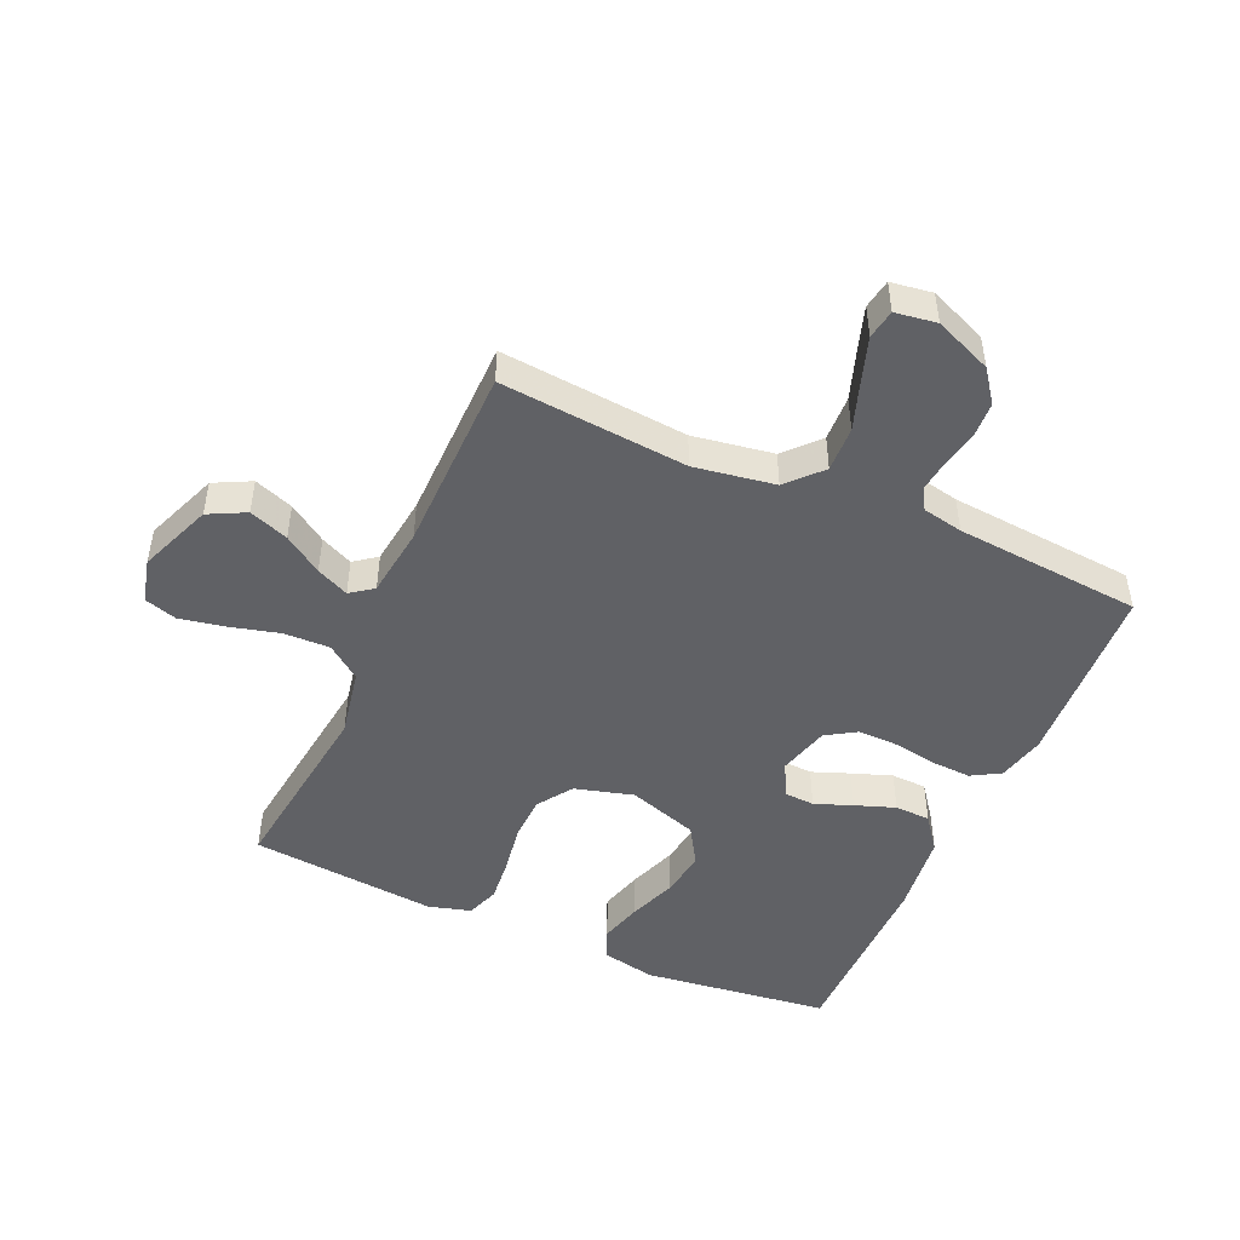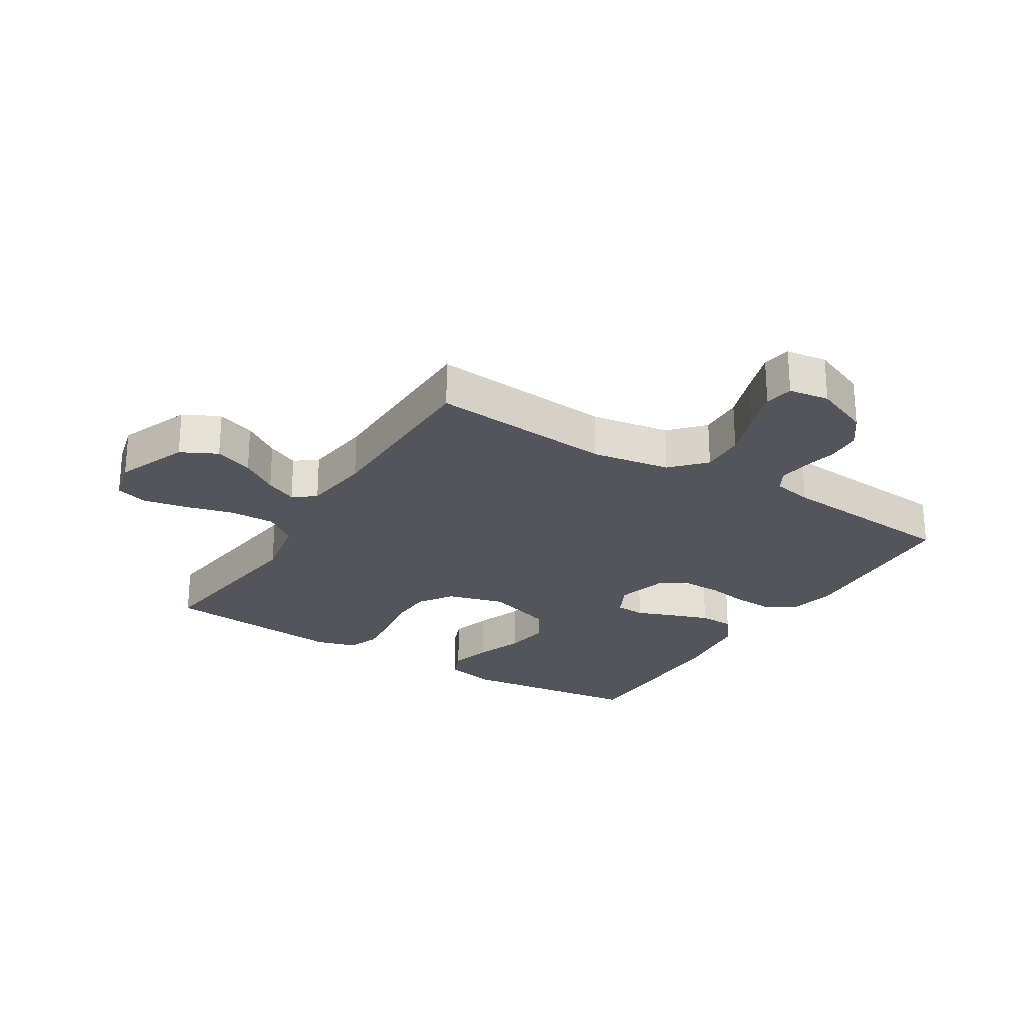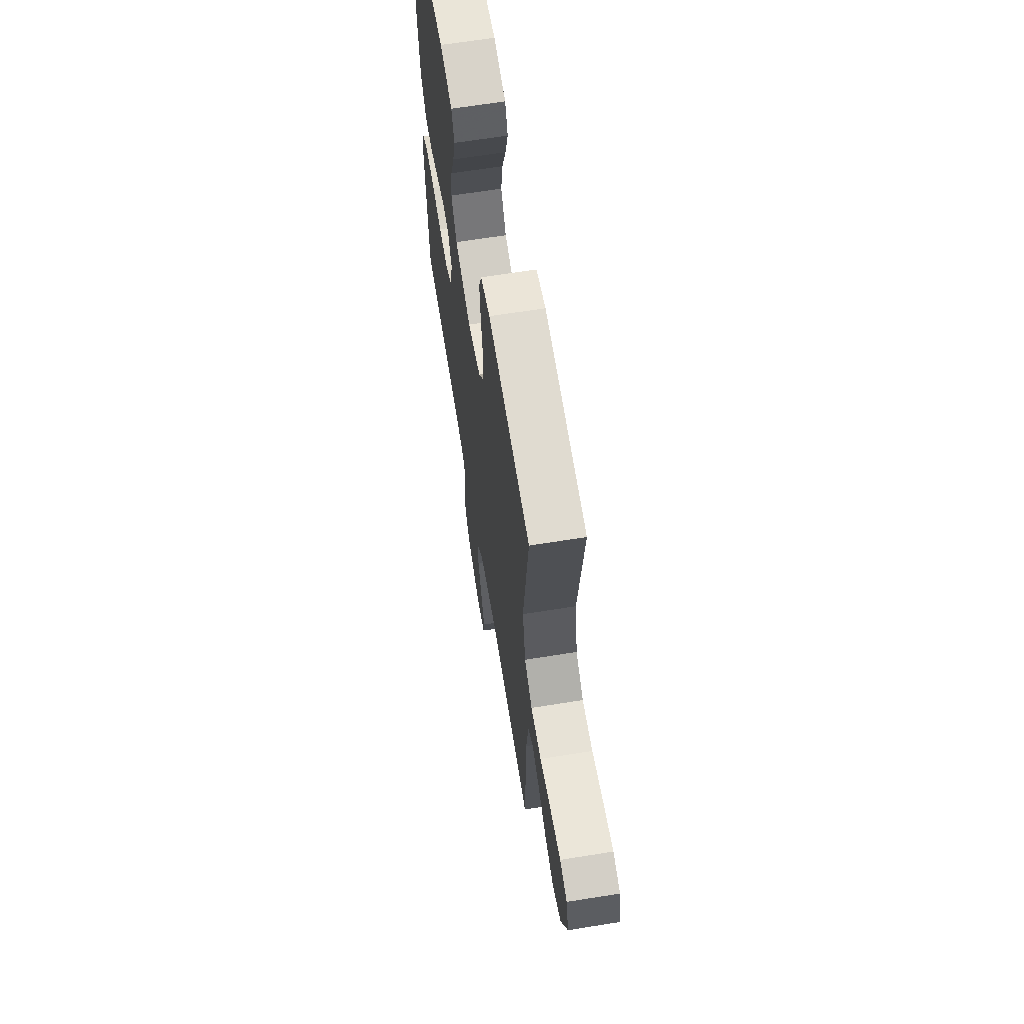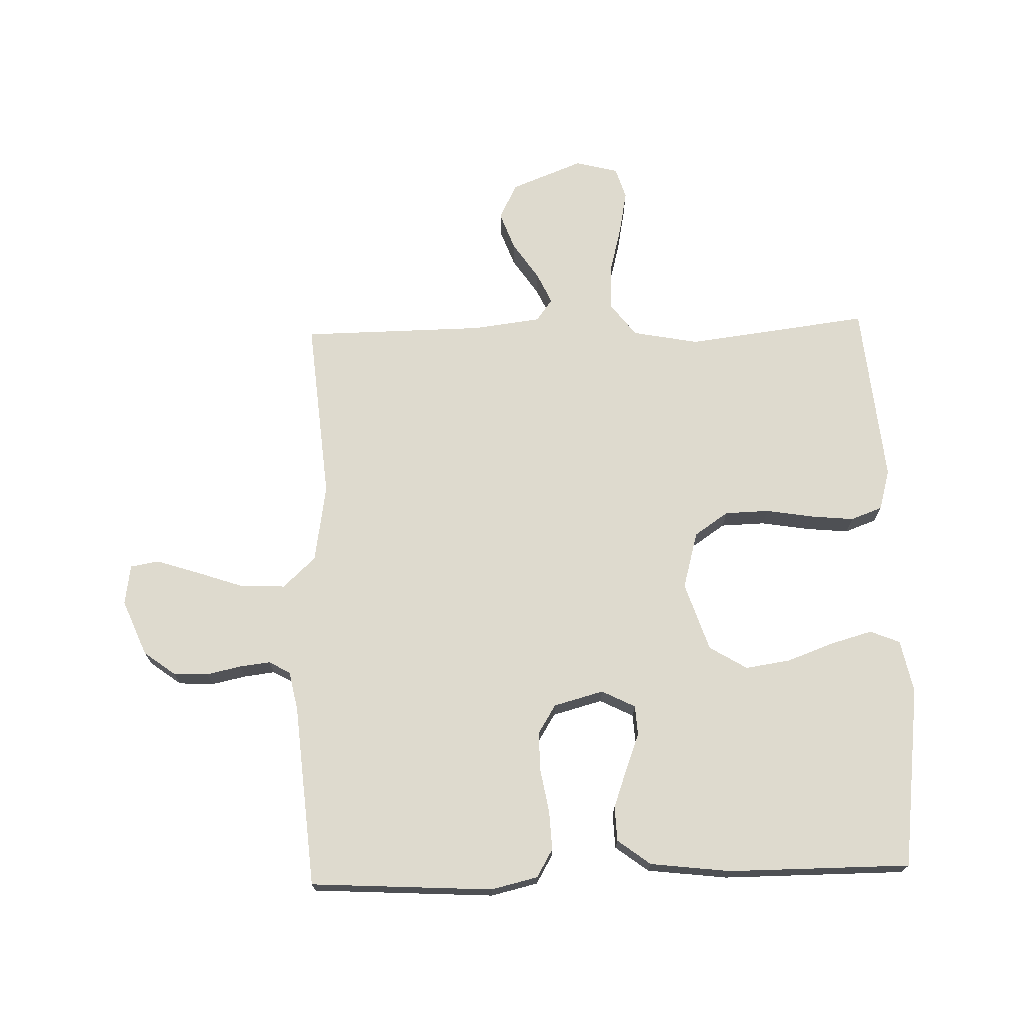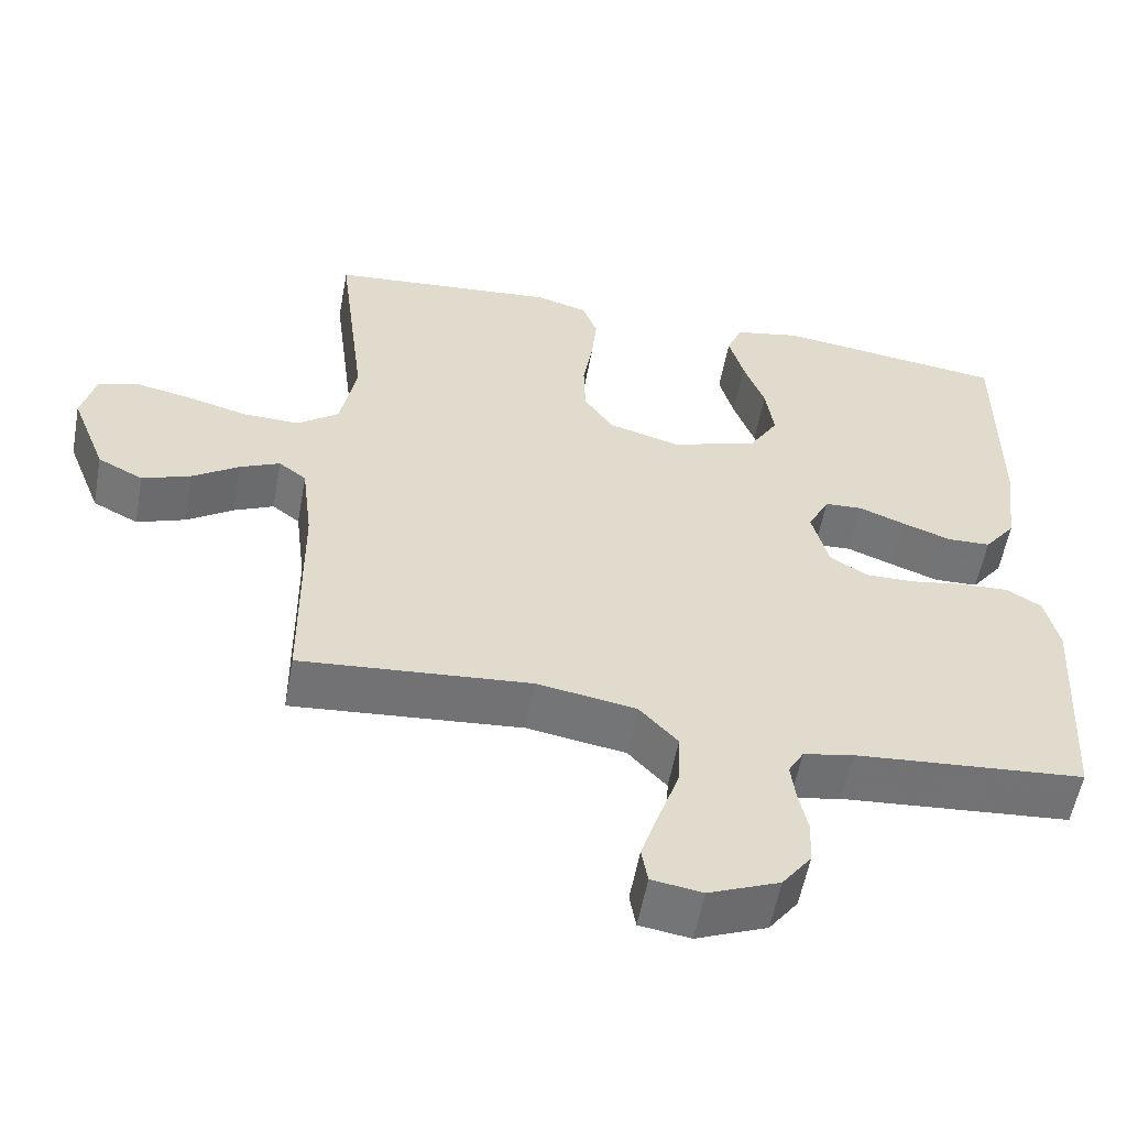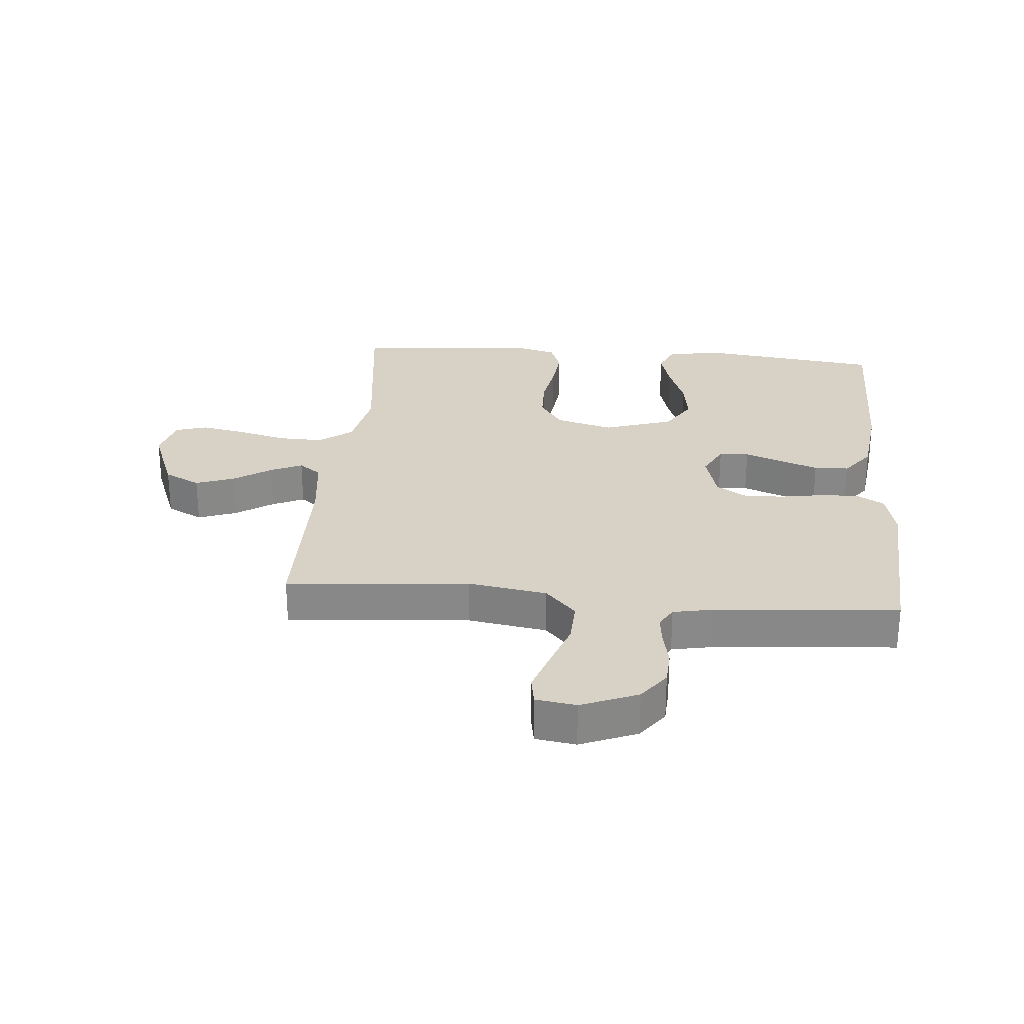
<metadata>
{"format":"obj","ext":"obj","renderer":"f3d","projection":"perspective","resolution":1024,"background":"white","views":[{"elev":-47.9,"azim":156.0,"up":"+Y"},{"elev":-24.9,"azim":148.2,"up":"+Y"},{"elev":65.1,"azim":80.8,"up":"+Z"},{"elev":71.3,"azim":-91.8,"up":"+Y"},{"elev":-56.2,"azim":169.6,"up":"+Z"},{"elev":27.3,"azim":-175.0,"up":"+Y"}]}
</metadata>
<code>
v -0.5 0.07 -0.5
v -0.518 0.07 -0.2
v -0.5 0.07 -0.123
v -0.454 0.07 -0.096
v -0.39 0.07 -0.099
v -0.32 0.07 -0.111
v -0.255 0.07 -0.112
v -0.207 0.07 -0.082
v -0.185 0.07 0
v -0.213 0.07 0.055
v -0.262 0.07 0.058
v -0.322 0.07 0.035
v -0.386 0.07 0.012
v -0.443 0.07 0.014
v -0.484 0.07 0.068
v -0.5 0.07 0.2
v -0.5 0.07 0.5
v -0.2 0.07 0.538
v -0.113 0.07 0.52
v -0.093 0.07 0.471
v -0.112 0.07 0.403
v -0.14 0.07 0.326
v -0.151 0.07 0.252
v -0.113 0.07 0.19
v 0 0.07 0.153
v 0.094 0.07 0.179
v 0.132 0.07 0.235
v 0.134 0.07 0.308
v 0.121 0.07 0.386
v 0.114 0.07 0.457
v 0.133 0.07 0.509
v 0.2 0.07 0.528
v 0.5 0.07 0.5
v 0.463 0.07 0.2
v 0.484 0.07 0.091
v 0.538 0.07 0.05
v 0.612 0.07 0.052
v 0.692 0.07 0.073
v 0.764 0.07 0.087
v 0.816 0.07 0.071
v 0.834 0.07 0
v 0.788 0.07 -0.118
v 0.729 0.07 -0.148
v 0.666 0.07 -0.125
v 0.605 0.07 -0.084
v 0.553 0.07 -0.06
v 0.517 0.07 -0.087
v 0.503 0.07 -0.2
v 0.5 0.07 -0.5
v 0.2 0.07 -0.474
v 0.071 0.07 -0.495
v 0.021 0.07 -0.549
v 0.024 0.07 -0.622
v 0.051 0.07 -0.7
v 0.074 0.07 -0.77
v 0.066 0.07 -0.817
v 0 0.07 -0.827
v -0.092 0.07 -0.789
v -0.13 0.07 -0.738
v -0.133 0.07 -0.68
v -0.121 0.07 -0.623
v -0.115 0.07 -0.573
v -0.135 0.07 -0.538
v -0.2 0.07 -0.525
v -0.5 0 -0.5
v -0.518 0 -0.2
v -0.5 0 -0.123
v -0.454 0 -0.096
v -0.39 0 -0.099
v -0.32 0 -0.111
v -0.255 0 -0.112
v -0.207 0 -0.082
v -0.185 0 0
v -0.213 0 0.055
v -0.262 0 0.058
v -0.322 0 0.035
v -0.386 0 0.012
v -0.443 0 0.014
v -0.484 0 0.068
v -0.5 0 0.2
v -0.5 0 0.5
v -0.2 0 0.538
v -0.113 0 0.52
v -0.093 0 0.471
v -0.112 0 0.403
v -0.14 0 0.326
v -0.151 0 0.252
v -0.113 0 0.19
v 0 0 0.153
v 0.094 0 0.179
v 0.132 0 0.235
v 0.134 0 0.308
v 0.121 0 0.386
v 0.114 0 0.457
v 0.133 0 0.509
v 0.2 0 0.528
v 0.5 0 0.5
v 0.463 0 0.2
v 0.484 0 0.091
v 0.538 0 0.05
v 0.612 0 0.052
v 0.692 0 0.073
v 0.764 0 0.087
v 0.816 0 0.071
v 0.834 0 0
v 0.788 0 -0.118
v 0.729 0 -0.148
v 0.666 0 -0.125
v 0.605 0 -0.084
v 0.553 0 -0.06
v 0.517 0 -0.087
v 0.503 0 -0.2
v 0.5 0 -0.5
v 0.2 0 -0.474
v 0.071 0 -0.495
v 0.021 0 -0.549
v 0.024 0 -0.622
v 0.051 0 -0.7
v 0.074 0 -0.77
v 0.066 0 -0.817
v 0 0 -0.827
v -0.092 0 -0.789
v -0.13 0 -0.738
v -0.133 0 -0.68
v -0.121 0 -0.623
v -0.115 0 -0.573
v -0.135 0 -0.538
v -0.2 0 -0.525
f 58 59 60 61
f 58 61 62
f 57 58 62
f 56 57 62
f 53 54 55 56
f 53 56 62 63
f 48 49 50
f 47 48 50 51
f 42 43 44 45
f 42 45 46
f 41 42 46
f 40 41 46
f 37 38 39 40
f 37 40 46
f 36 37 46 47
f 31 32 33 34
f 31 34 35
f 28 29 30 31
f 28 31 35
f 27 28 35 36
f 19 20 21 22
f 19 22 23
f 18 19 23
f 17 18 23
f 16 17 23 24
f 11 12 13 14
f 11 14 15 16
f 3 4 5 6
f 3 6 7
f 64 1 2 3
f 63 64 3 7
f 52 53 63 7
f 27 36 47 51
f 26 27 51 52
f 25 26 52
f 10 11 16 24
f 9 10 24 25
f 8 9 25 52
f 7 8 52
f 125 124 123 122
f 126 125 122
f 126 122 121
f 126 121 120
f 120 119 118 117
f 127 126 120 117
f 114 113 112
f 115 114 112 111
f 109 108 107 106
f 110 109 106
f 110 106 105
f 110 105 104
f 104 103 102 101
f 110 104 101
f 111 110 101 100
f 98 97 96 95
f 99 98 95
f 95 94 93 92
f 99 95 92
f 100 99 92 91
f 86 85 84 83
f 87 86 83
f 87 83 82
f 87 82 81
f 88 87 81 80
f 78 77 76 75
f 80 79 78 75
f 70 69 68 67
f 71 70 67
f 67 66 65 128
f 71 67 128 127
f 71 127 117 116
f 115 111 100 91
f 116 115 91 90
f 116 90 89
f 88 80 75 74
f 89 88 74 73
f 116 89 73 72
f 116 72 71
f 1 65 66 2
f 2 66 67 3
f 3 67 68 4
f 4 68 69 5
f 5 69 70 6
f 6 70 71 7
f 7 71 72 8
f 8 72 73 9
f 9 73 74 10
f 10 74 75 11
f 11 75 76 12
f 12 76 77 13
f 13 77 78 14
f 14 78 79 15
f 15 79 80 16
f 16 80 81 17
f 17 81 82 18
f 18 82 83 19
f 19 83 84 20
f 20 84 85 21
f 21 85 86 22
f 22 86 87 23
f 23 87 88 24
f 24 88 89 25
f 25 89 90 26
f 26 90 91 27
f 27 91 92 28
f 28 92 93 29
f 29 93 94 30
f 30 94 95 31
f 31 95 96 32
f 32 96 97 33
f 33 97 98 34
f 34 98 99 35
f 35 99 100 36
f 36 100 101 37
f 37 101 102 38
f 38 102 103 39
f 39 103 104 40
f 40 104 105 41
f 41 105 106 42
f 42 106 107 43
f 43 107 108 44
f 44 108 109 45
f 45 109 110 46
f 46 110 111 47
f 47 111 112 48
f 48 112 113 49
f 49 113 114 50
f 50 114 115 51
f 51 115 116 52
f 52 116 117 53
f 53 117 118 54
f 54 118 119 55
f 55 119 120 56
f 56 120 121 57
f 57 121 122 58
f 58 122 123 59
f 59 123 124 60
f 60 124 125 61
f 61 125 126 62
f 62 126 127 63
f 63 127 128 64
f 64 128 65 1

</code>
